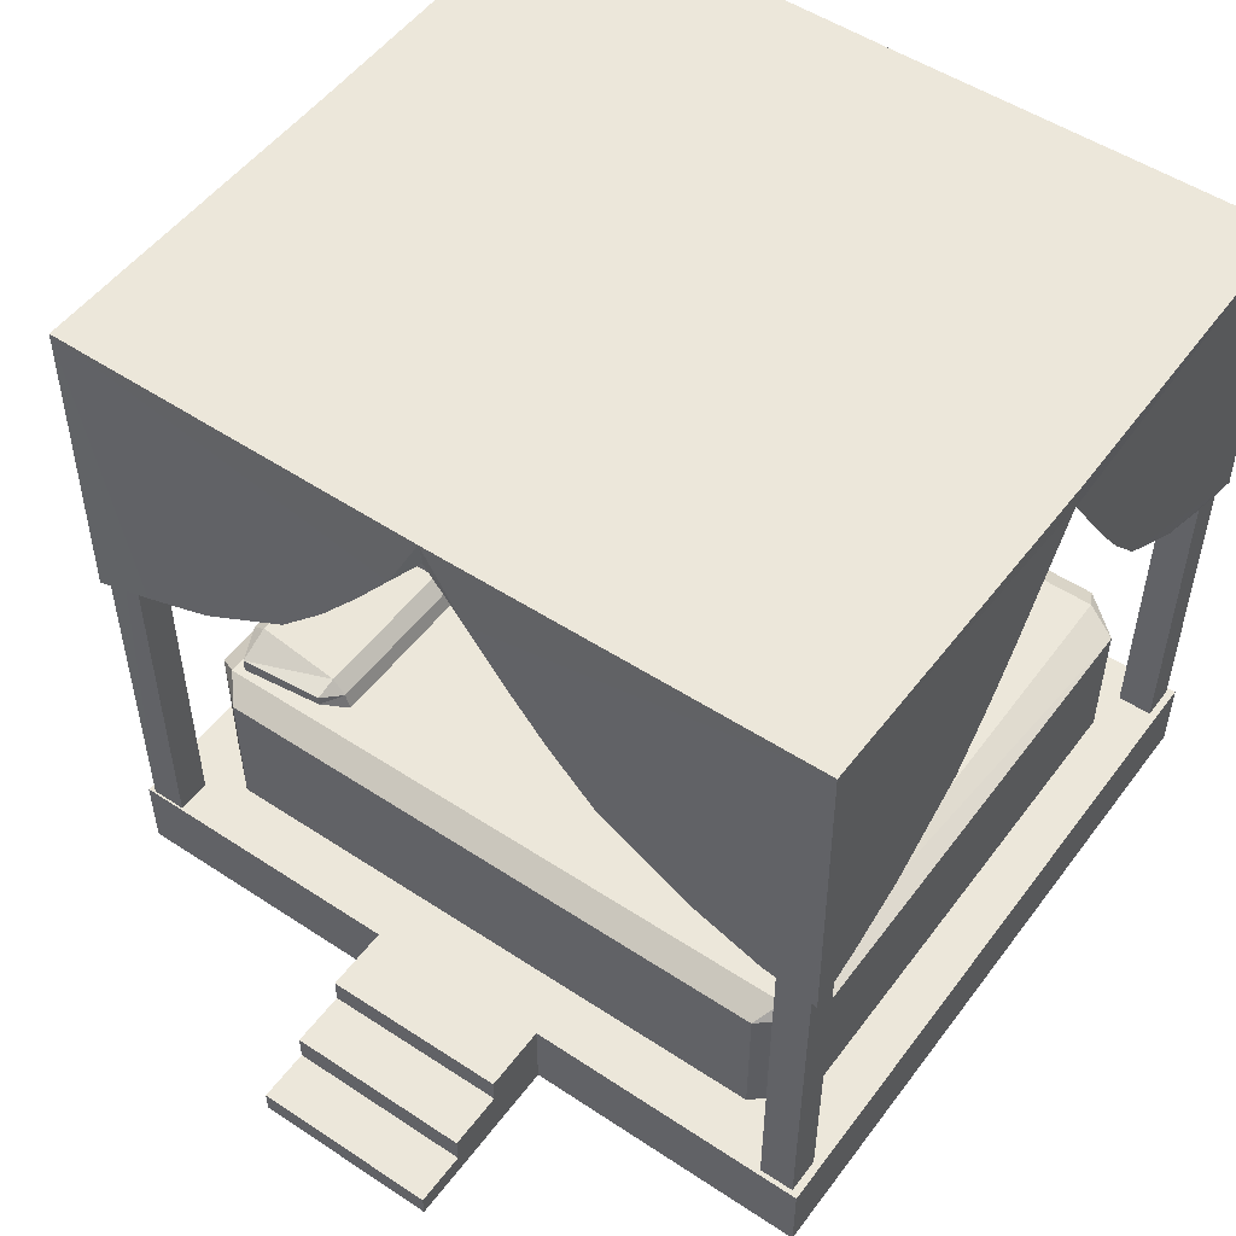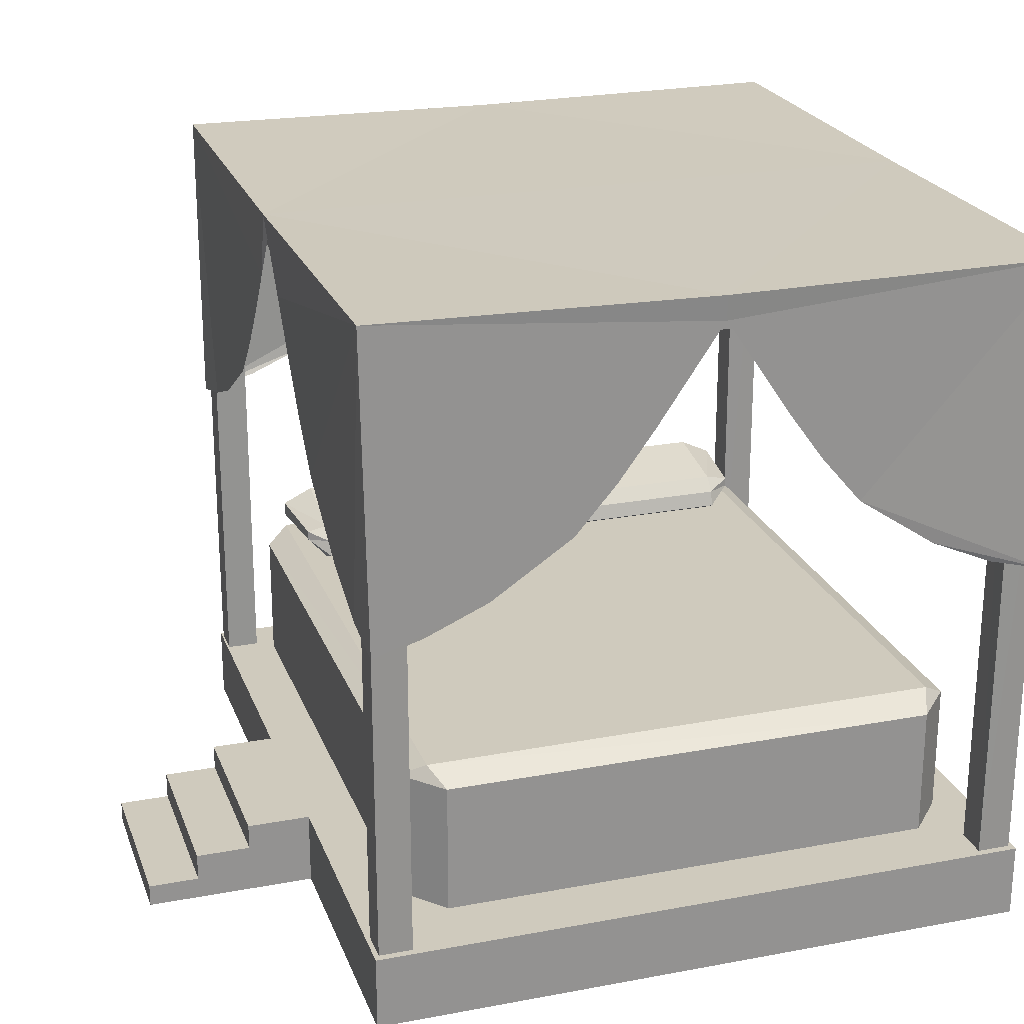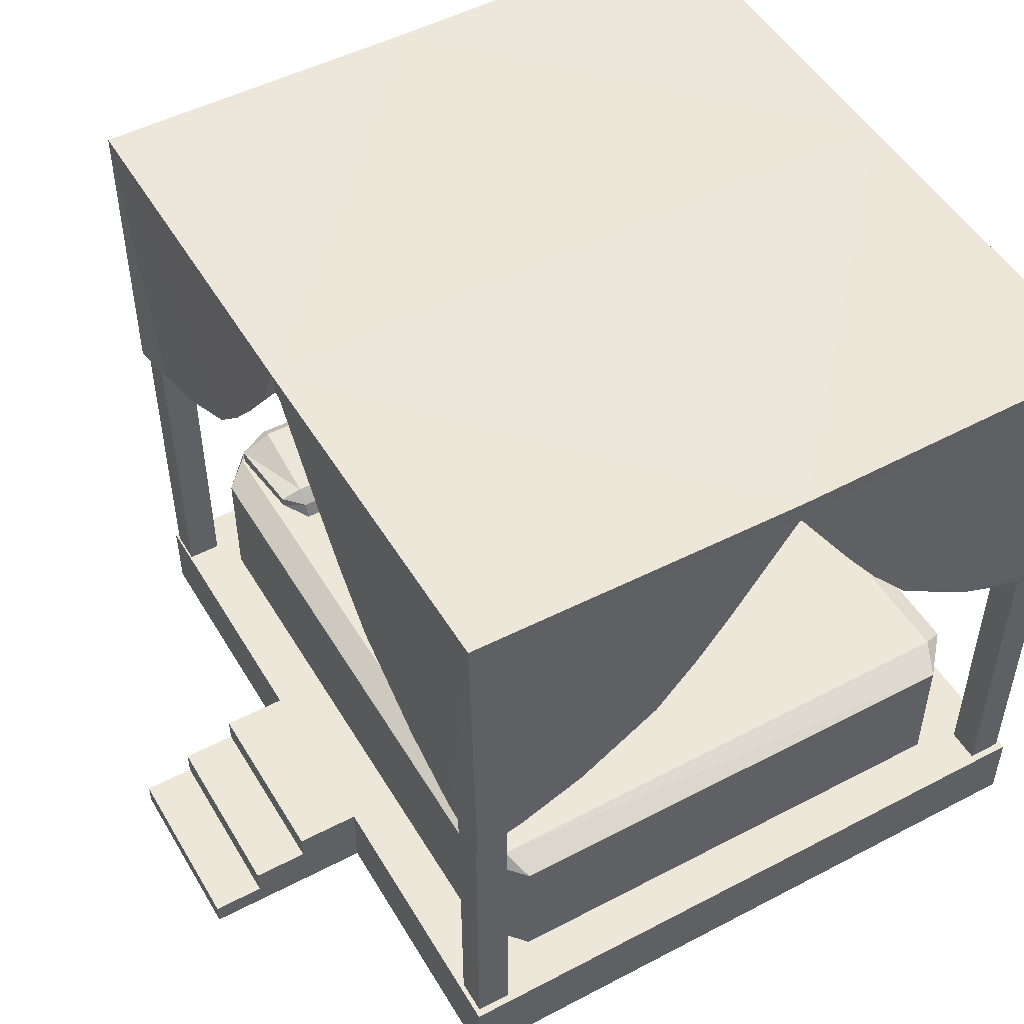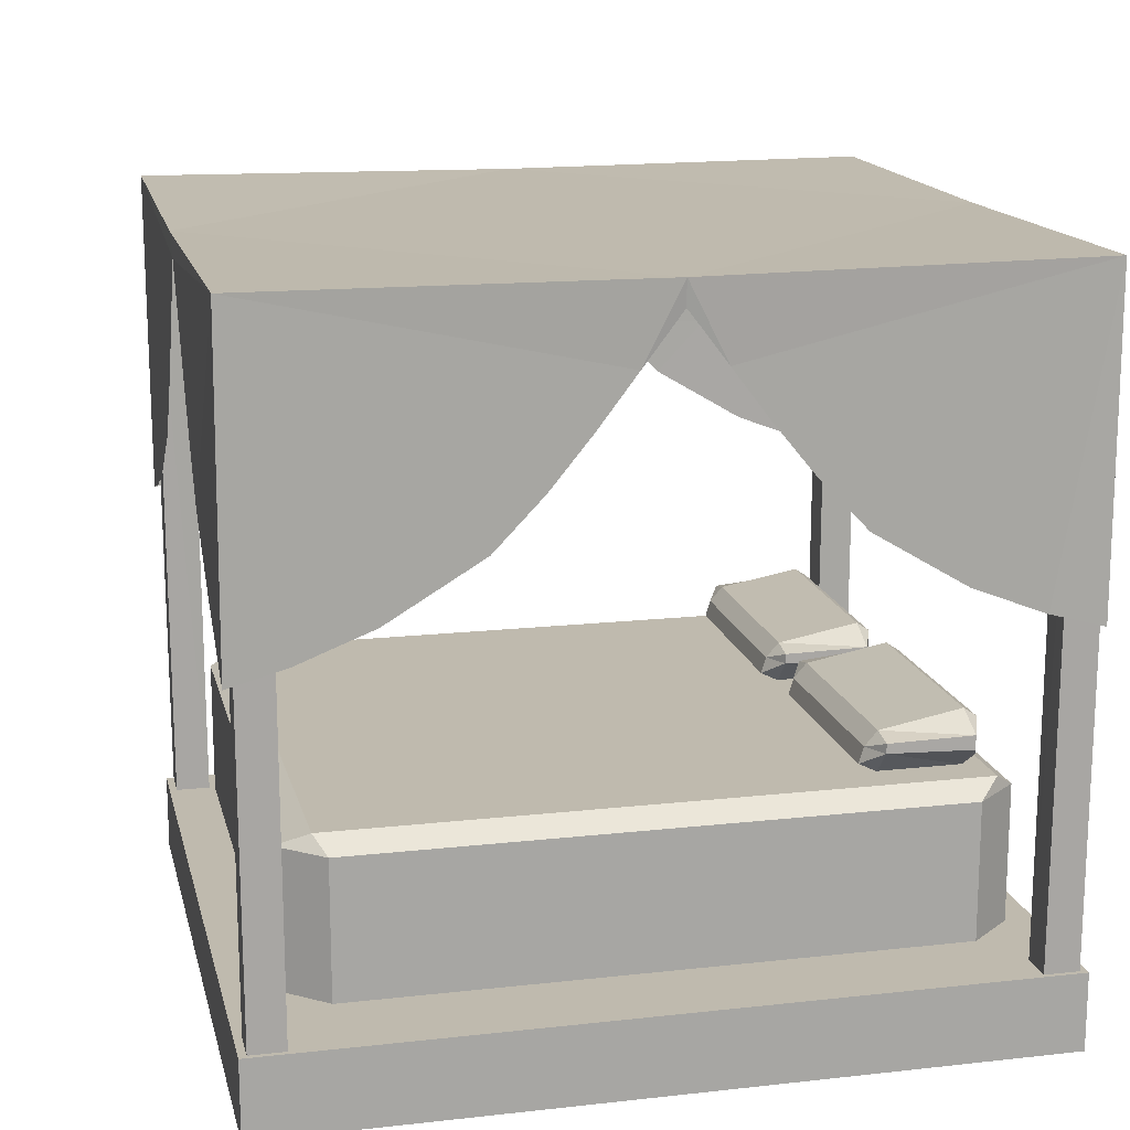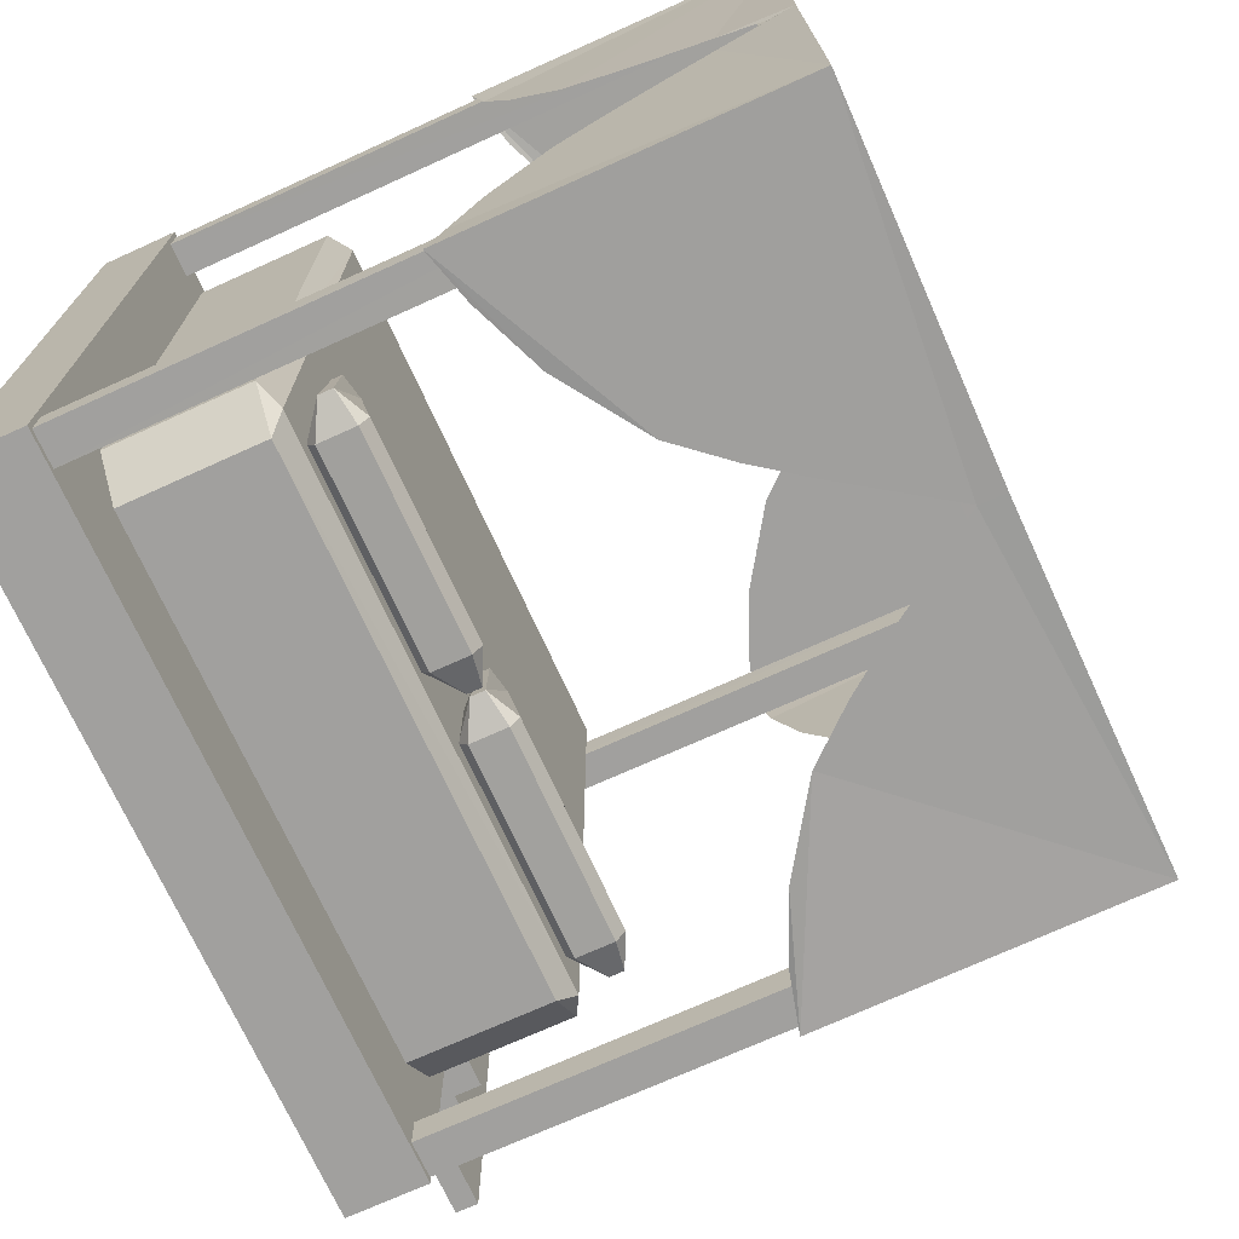
<metadata>
{"format":"obj","ext":"obj","renderer":"f3d","projection":"perspective","resolution":1024,"background":"white","views":[{"elev":51.6,"azim":125.6,"up":"+Z"},{"elev":23.0,"azim":162.4,"up":"+Z"},{"elev":50.1,"azim":150.1,"up":"+Z"},{"elev":15.7,"azim":-103.1,"up":"+Z"},{"elev":-71.8,"azim":-65.6,"up":"+Y"}]}
</metadata>
<code>
g  Mesh
v -0.1004 -2.779 3.597
v 0.02922 -3.838 3.473
v -0.1004 -2.779 3.473
v -1.714 -2.621 3.471
v -0.3926 -2.551 3.263
v -1.715 -2.558 3.263
v -1.708 -3.847 3.855
v -0.3914 -2.781 3.66
v -1.714 -2.787 3.66
v -3.036 -2.794 3.66
v -3.03 -3.854 3.149
v -1.714 -2.787 3.149
v -1.708 -3.847 3.149
v -0.386 -3.84 3.149
v -0.3852 -4.007 3.263
v 0.02922 -3.838 3.654
v -0.386 -3.84 3.855
v -0.3852 -4.007 3.741
v -3.037 -2.565 3.263
v -3.445 -3.856 3.654
v -3.029 -4.02 3.741
v -3.03 -3.854 3.855
v -0.3914 -2.781 3.149
v -0.3923 -2.614 3.471
v -3.445 -3.856 3.473
v -1.707 -4.013 3.263
v -3.036 -2.794 3.149
v -3.341 -2.796 3.473
v -3.029 -4.02 3.263
v -3.036 -2.628 3.471
v -3.341 -2.796 3.597
v 3.334 3.808 1.168
v -3.334 -3.808 1.168
v -3.334 3.808 1.168
v -3.827 -3.808 2.973
v -3.827 3.808 1.23
v -3.827 -3.808 1.23
v 3.334 -4.37 2.973
v -3.334 -4.37 1.23
v 3.334 -4.37 1.23
v -3.514 3.951 3.155
v 3.498 -4.074 3.155
v 3.493 3.993 3.155
v 3.827 3.808 2.973
v 3.827 -3.808 1.23
v 3.827 3.808 1.23
v 3.334 4.37 2.973
v 3.334 4.37 1.23
v 3.827 -3.808 2.973
v 3.334 -3.808 1.168
v -3.334 4.37 2.973
v -3.827 3.808 2.973
v -3.334 4.37 1.23
v -3.334 -4.37 2.973
v -3.509 -4.117 3.155
v 6.713 1.201 0.02181
v 6.713 -1.201 0.02181
v 6.031 -1.201 0.02181
v 5.296 1.201 0.6773
v 5.308 -1.201 1.02
v 5.308 -1.201 0.6773
v 4.453 -1.201 1.02
v 5.296 1.201 1.02
v 4.442 1.201 1.02
v 6.031 -1.201 0.3173
v 6.031 -1.201 0.6773
v -4.528 -4.94 1.02
v 6.031 1.201 0.3173
v 6.031 1.201 0.6773
v 4.453 4.94 0.02181
v 4.453 4.94 1.02
v 6.031 1.201 0.02181
v 4.453 -4.94 1.02
v 4.453 -1.201 0.02181
v -4.528 4.94 0.02181
v -4.528 4.94 1.02
v -4.528 -4.94 0.02181
v 4.442 1.201 0.02181
v 6.713 -1.201 0.3173
v 6.713 1.201 0.3173
v 5.296 1.201 0.02181
v 4.453 -4.94 0.02181
v 3.45 -2.712 3.597
v 3.569 -3.772 3.473
v 3.45 -2.712 3.473
v 1.837 -2.538 3.471
v 3.16 -2.481 3.263
v 1.838 -2.475 3.263
v 1.832 -3.764 3.855
v 3.159 -2.711 3.66
v 1.837 -2.704 3.66
v 0.5094 -3.758 3.855
v 0.5094 -3.758 3.149
v 1.837 -2.704 3.149
v 1.832 -3.764 3.149
v 3.154 -3.77 3.149
v 3.153 -3.937 3.263
v 3.569 -3.772 3.654
v 3.154 -3.77 3.855
v 3.153 -3.937 3.741
v 0.5152 -2.532 3.471
v 0.09417 -3.756 3.654
v 0.5086 -3.924 3.741
v 3.159 -2.711 3.149
v 3.159 -2.544 3.471
v 0.09417 -3.756 3.473
v 1.831 -3.93 3.263
v 0.5145 -2.698 3.149
v 0.209 -2.697 3.473
v 0.5155 -2.469 3.263
v 0.5086 -3.924 3.263
v 0.5145 -2.698 3.66
v 0.209 -2.697 3.597
v 1.831 -3.93 3.741
v -4.015 -4.434 8.88
v -4.013 -4.867 9.339
v -4.014 -4.869 8.88
v -4.467 -4.867 9.339
v -4.467 -4.867 8.876
v -4.02 -4.403 0.8412
v -4.467 -4.85 0.8412
v -4.467 -4.403 0.8412
v -4.013 -4.428 9.339
v 3.965 -4.416 9.34
v 4.419 -4.416 8.891
v 3.965 -4.416 8.891
v 4.422 -4.866 9.34
v 4.422 -4.866 8.891
v 4.428 -4.403 0.8412
v 3.981 -4.85 0.8412
v 3.981 -4.403 0.8412
v 4.422 -4.416 9.34
v 3.965 -4.866 9.34
v -4.466 4.854 9.334
v -4.023 4.851 8.894
v -4.466 4.857 8.892
v -4.024 4.403 9.334
v -4.026 4.405 8.891
v -4.466 4.403 8.892
v -4.02 4.842 0.8412
v -4.467 4.395 0.8412
v -4.467 4.842 0.8412
v -4.024 4.852 9.334
v -4.467 4.399 9.334
v 3.952 4.404 8.881
v 3.948 4.86 9.34
v 3.948 4.86 8.878
v 4.389 4.842 0.8412
v 3.942 4.395 0.8412
v 3.942 4.842 0.8412
v 4.404 4.86 9.34
v 3.952 4.404 9.339
v 4.405 4.405 9.34
v -4.467 -4.429 9.339
v -4.467 -4.429 8.876
v 3.965 -4.866 8.891
v 4.404 4.86 8.878
v 4.405 4.405 8.878
v -4.02 4.395 0.8412
v -4.02 -4.85 0.8412
v 4.428 -4.85 0.8412
v 4.389 4.395 0.8412
v -0.4395 4.932 8.383
v -0.009642 4.931 9.019
v -4.49 4.933 9.374
v 0.431 4.932 8.384
v 0.8617 4.932 7.75
v 4.486 4.933 9.412
v 4.44 -0.9718 7.749
v 4.44 -0.4887 8.384
v 4.486 -4.899 9.391
v 4.44 0.4887 8.384
v 4.44 0.9718 7.749
v -4.477 -0.9718 7.749
v -4.478 -0.4887 8.384
v -4.49 -4.916 9.401
v -4.478 0.4887 8.384
v -4.477 0.9718 7.749
v -0.4395 -4.893 8.383
v -0.009642 -4.893 9.019
v 0.431 -4.893 8.384
v 0.8617 -4.893 7.75
v -4.505 0.004341 9.353
v -0.003585 -4.911 9.357
v 4.489 0.008269 9.36
v -1.707 -4.013 3.741
v 5.308 -1.201 0.02181
v -0.004762 4.931 9.019
v -0.004166 4.954 9.343
v -4.517 4.968 5.214
v -1.876 4.932 6.477
v -3.77 4.932 5.399
v -2.938 4.932 5.764
v -1.333 4.932 7.113
v -0.8692 4.932 7.748
v 0.000119 4.931 9.019
v 3.767 4.932 5.405
v 4.416 4.933 5.218
v 2.933 4.932 5.768
v 1.871 4.932 6.481
v 1.326 4.932 7.115
v 4.439 -0 9.019
v 4.439 -0.00548 9.019
v 4.488 -4.956 5.218
v 4.441 -4.232 5.402
v 4.441 -3.296 5.766
v 4.44 -2.104 6.479
v 4.44 -1.493 7.114
v 4.439 0.005481 9.019
v 4.441 4.232 5.402
v 4.44 2.104 6.479
v 4.441 3.296 5.766
v 4.44 1.493 7.114
v -4.478 -0 9.019
v -4.478 -0.00548 9.019
v -4.497 -4.93 5.214
v -4.476 -4.232 5.402
v -4.476 -3.296 5.766
v -4.477 -2.104 6.479
v -4.477 -1.493 7.114
v -4.478 0.005481 9.019
v -4.476 4.232 5.402
v -4.477 2.104 6.479
v -4.476 3.296 5.766
v -4.477 1.493 7.114
v -0.004762 -4.893 9.019
v -1.876 -4.892 6.477
v -3.833 -4.909 5.399
v -2.938 -4.892 5.764
v -1.333 -4.892 7.113
v -0.8692 -4.893 7.748
v 0.000118 -4.893 9.019
v 3.767 -4.892 5.405
v 2.933 -4.892 5.768
v 1.871 -4.892 6.481
v 1.326 -4.892 7.115
f 1 2 3
f 4 5 6
f 7 8 9
f 10 7 9
f 11 12 13
f 14 2 15
f 16 17 18
f 19 4 6
f 20 21 22
f 23 5 3
f 8 1 24
f 25 21 20
f 21 7 22
f 14 26 13
f 2 18 15
f 27 28 19
f 11 29 25
f 26 11 13
f 26 21 29
f 19 12 27
f 4 10 9
f 8 4 9
f 3 24 1
f 14 3 2
f 8 16 1
f 12 14 13
f 10 20 22
f 11 28 27
f 12 5 23
f 30 28 31
f 7 18 17
f 18 26 15
f 25 31 28
f 10 30 31
f 32 33 34
f 35 36 37
f 38 39 40
f 41 42 43
f 44 45 46
f 47 43 44
f 32 48 46
f 49 42 38
f 45 40 50
f 51 52 41
f 36 53 34
f 35 54 55
f 33 39 37
f 34 37 36
f 34 48 32
f 46 47 44
f 54 37 39
f 40 49 38
f 53 52 51
f 42 54 38
f 43 49 44
f 50 39 33
f 41 35 55
f 43 51 41
f 50 46 45
f 51 48 53
f 56 57 58
f 59 60 61
f 62 63 64
f 65 66 61
f 64 67 62
f 68 66 65
f 61 69 59
f 64 70 71
f 68 56 72
f 73 74 62
f 71 75 76
f 76 77 67
f 61 60 62
f 59 69 68
f 75 70 78
f 56 79 57
f 65 80 68
f 59 81 78
f 58 79 65
f 67 82 73
f 83 84 85
f 86 87 88
f 89 90 91
f 91 92 89
f 93 94 95
f 96 84 97
f 98 99 100
f 88 101 86
f 102 103 92
f 104 87 85
f 90 83 105
f 106 103 102
f 103 89 92
f 96 107 95
f 84 100 97
f 108 109 110
f 93 111 106
f 95 111 93
f 107 103 111
f 108 88 94
f 86 112 91
f 91 105 86
f 85 105 83
f 96 85 84
f 90 98 83
f 95 104 96
f 112 102 92
f 93 109 108
f 94 87 104
f 101 109 113
f 99 114 100
f 100 107 97
f 106 113 109
f 112 101 113
f 115 116 117
f 117 118 119
f 120 121 122
f 123 118 116
f 124 125 126
f 125 127 128
f 129 130 131
f 132 133 127
f 134 135 136
f 135 137 138
f 137 139 138
f 140 141 142
f 143 144 137
f 145 146 147
f 148 149 150
f 151 152 153
f 119 115 117
f 115 154 123
f 119 154 155
f 134 139 144
f 139 135 138
f 128 133 156
f 157 146 151
f 126 123 124
f 124 116 133
f 116 156 133
f 117 126 156
f 158 151 153
f 137 154 123
f 138 123 115
f 155 138 115
f 144 155 154
f 146 137 152
f 135 146 147
f 138 147 145
f 152 138 145
f 138 141 159
f 140 138 159
f 136 140 142
f 139 142 141
f 160 119 121
f 115 160 120
f 155 120 122
f 121 155 122
f 156 125 128
f 124 156 133
f 161 156 130
f 125 161 129
f 126 129 131
f 130 126 131
f 153 145 158
f 145 157 158
f 153 124 132
f 125 153 132
f 126 158 125
f 152 126 124
f 158 149 162
f 148 158 162
f 147 148 150
f 149 147 150
f 163 164 165
f 166 167 168
f 169 170 171
f 172 173 168
f 174 175 176
f 177 178 165
f 179 180 176
f 181 182 171
f 183 184 185
f 1 16 2
f 4 24 5
f 7 17 8
f 10 22 7
f 11 27 12
f 19 30 4
f 25 29 21
f 21 186 7
f 14 15 26
f 2 16 18
f 26 29 11
f 26 186 21
f 19 6 12
f 4 30 10
f 8 24 4
f 3 5 24
f 14 23 3
f 8 17 16
f 12 23 14
f 10 31 20
f 11 25 28
f 12 6 5
f 30 19 28
f 7 186 18
f 18 186 26
f 25 20 31
f 32 50 33
f 35 52 36
f 38 54 39
f 41 55 42
f 44 49 45
f 34 33 37
f 34 53 48
f 46 48 47
f 54 35 37
f 40 45 49
f 53 36 52
f 42 55 54
f 43 42 49
f 50 40 39
f 41 52 35
f 43 47 51
f 50 32 46
f 51 47 48
f 187 74 81
f 74 78 81
f 81 72 187
f 187 72 58
f 72 56 58
f 59 63 60
f 62 60 63
f 61 187 65
f 187 58 65
f 64 71 76
f 76 67 64
f 67 73 62
f 68 69 66
f 61 66 69
f 64 78 70
f 68 80 56
f 73 82 74
f 71 70 75
f 76 75 77
f 62 74 61
f 74 187 61
f 72 81 68
f 81 59 68
f 78 74 77
f 74 82 77
f 77 75 78
f 56 80 79
f 65 79 80
f 78 64 59
f 64 63 59
f 58 57 79
f 67 77 82
f 83 98 84
f 86 105 87
f 89 99 90
f 91 112 92
f 93 108 94
f 88 110 101
f 106 111 103
f 103 114 89
f 96 97 107
f 84 98 100
f 95 107 111
f 107 114 103
f 108 110 88
f 86 101 112
f 91 90 105
f 85 87 105
f 96 104 85
f 90 99 98
f 95 94 104
f 112 113 102
f 93 106 109
f 94 88 87
f 101 110 109
f 99 89 114
f 100 114 107
f 106 102 113
f 115 123 116
f 117 116 118
f 120 160 121
f 123 154 118
f 124 132 125
f 125 132 127
f 129 161 130
f 132 124 133
f 134 143 135
f 135 143 137
f 137 144 139
f 140 159 141
f 143 134 144
f 145 152 146
f 148 162 149
f 151 146 152
f 119 155 115
f 115 155 154
f 119 118 154
f 134 136 139
f 139 136 135
f 128 127 133
f 157 147 146
f 126 115 123
f 124 123 116
f 116 117 156
f 117 115 126
f 158 157 151
f 137 144 154
f 138 137 123
f 155 139 138
f 144 139 155
f 146 143 137
f 135 143 146
f 138 135 147
f 152 137 138
f 138 139 141
f 140 135 138
f 136 135 140
f 139 136 142
f 160 117 119
f 115 117 160
f 155 115 120
f 121 119 155
f 156 126 125
f 124 126 156
f 161 128 156
f 125 128 161
f 126 125 129
f 130 156 126
f 153 152 145
f 145 147 157
f 153 152 124
f 125 158 153
f 126 145 158
f 152 145 126
f 158 145 149
f 148 157 158
f 147 157 148
f 149 145 147
f 188 189 164
f 189 165 164
f 165 190 191
f 190 192 193
f 191 190 193
f 191 194 165
f 194 195 165
f 195 163 165
f 168 189 196
f 189 188 196
f 197 198 199
f 198 168 200
f 200 199 198
f 167 201 168
f 201 200 168
f 168 196 166
f 202 185 203
f 185 171 170
f 203 185 170
f 171 204 205
f 205 206 171
f 206 207 171
f 207 208 171
f 208 169 171
f 168 185 172
f 185 202 209
f 185 209 172
f 210 198 168
f 211 212 168
f 212 210 168
f 173 213 168
f 213 211 168
f 214 183 215
f 183 176 175
f 215 183 175
f 176 216 217
f 217 218 176
f 218 219 176
f 219 220 176
f 220 174 176
f 165 183 177
f 183 214 221
f 183 221 177
f 222 190 165
f 223 224 165
f 224 222 165
f 178 225 165
f 225 223 165
f 226 184 180
f 184 176 180
f 176 216 227
f 216 228 229
f 227 216 229
f 227 230 176
f 230 231 176
f 231 179 176
f 171 184 232
f 184 226 232
f 233 204 234
f 204 171 235
f 235 234 204
f 182 236 171
f 236 235 171
f 171 232 181
f 171 185 184
f 185 168 189
f 183 189 165
f 185 189 183
f 183 176 184

</code>
